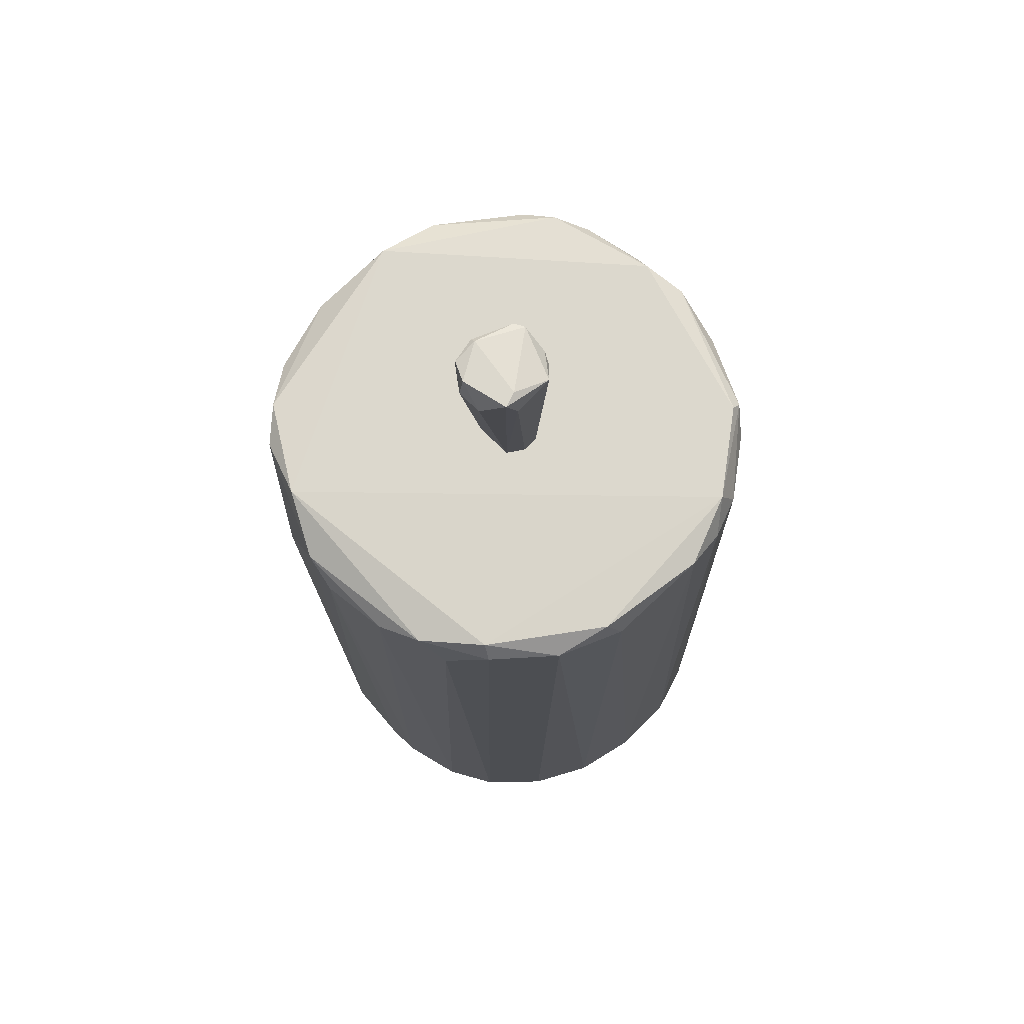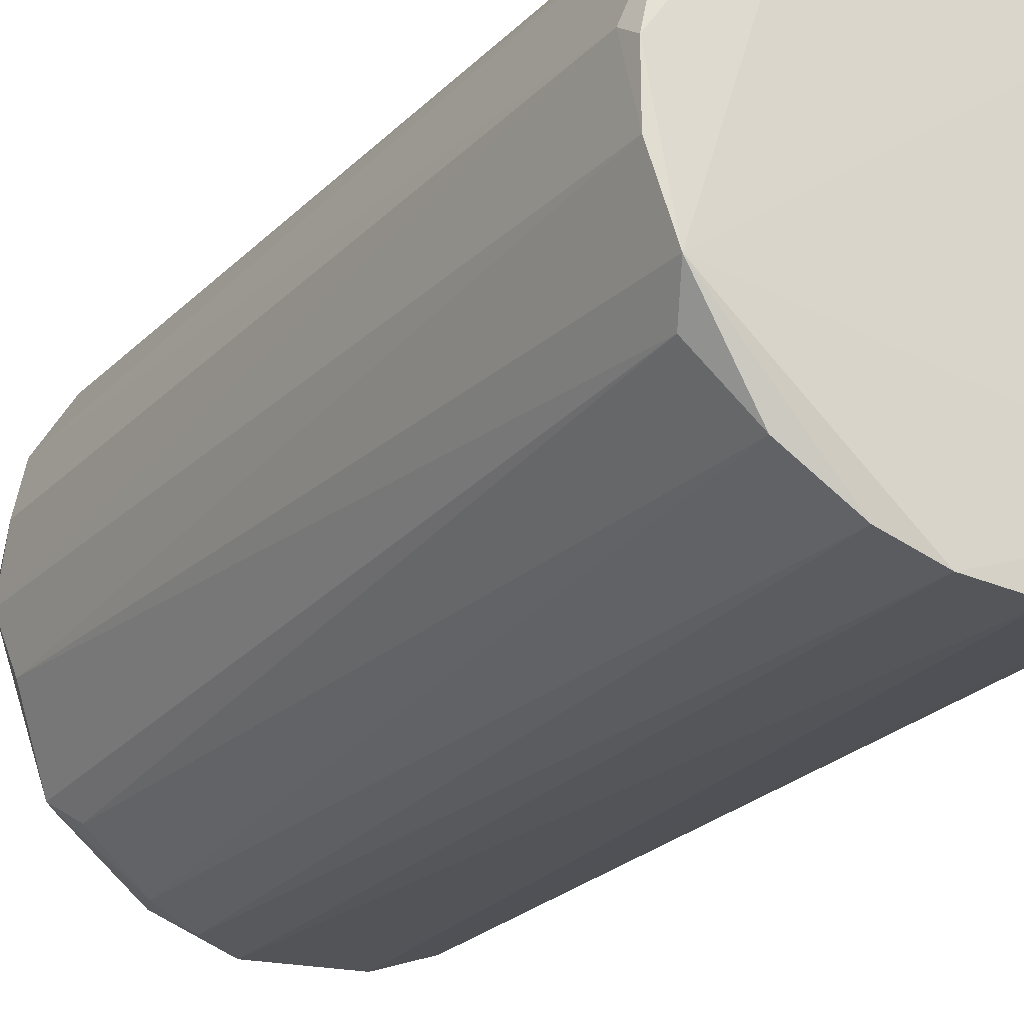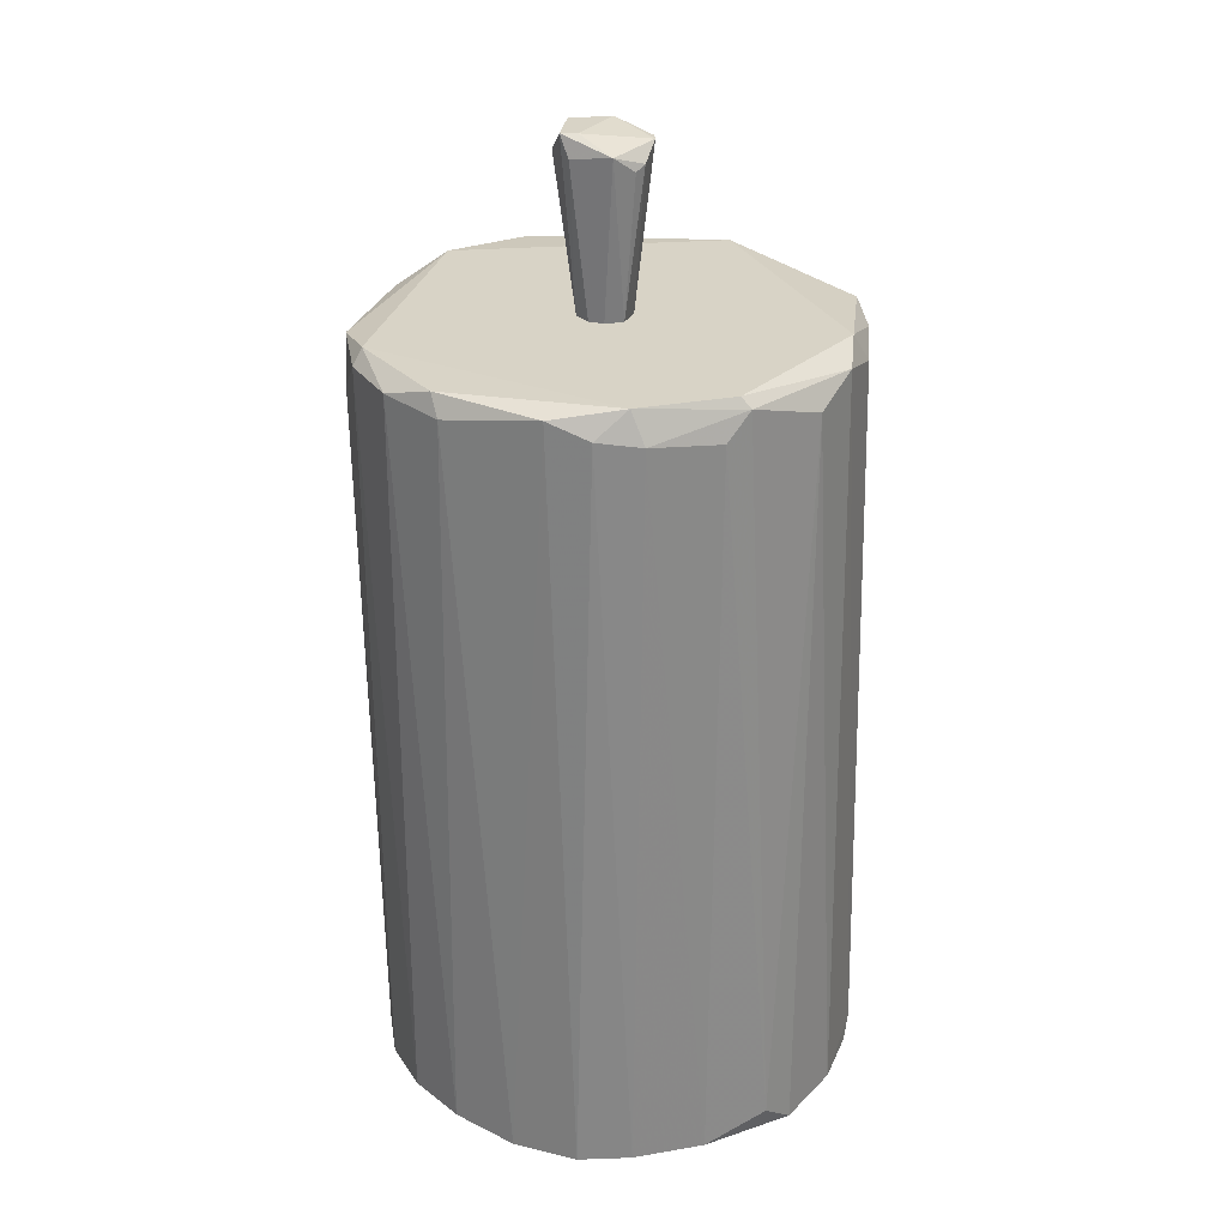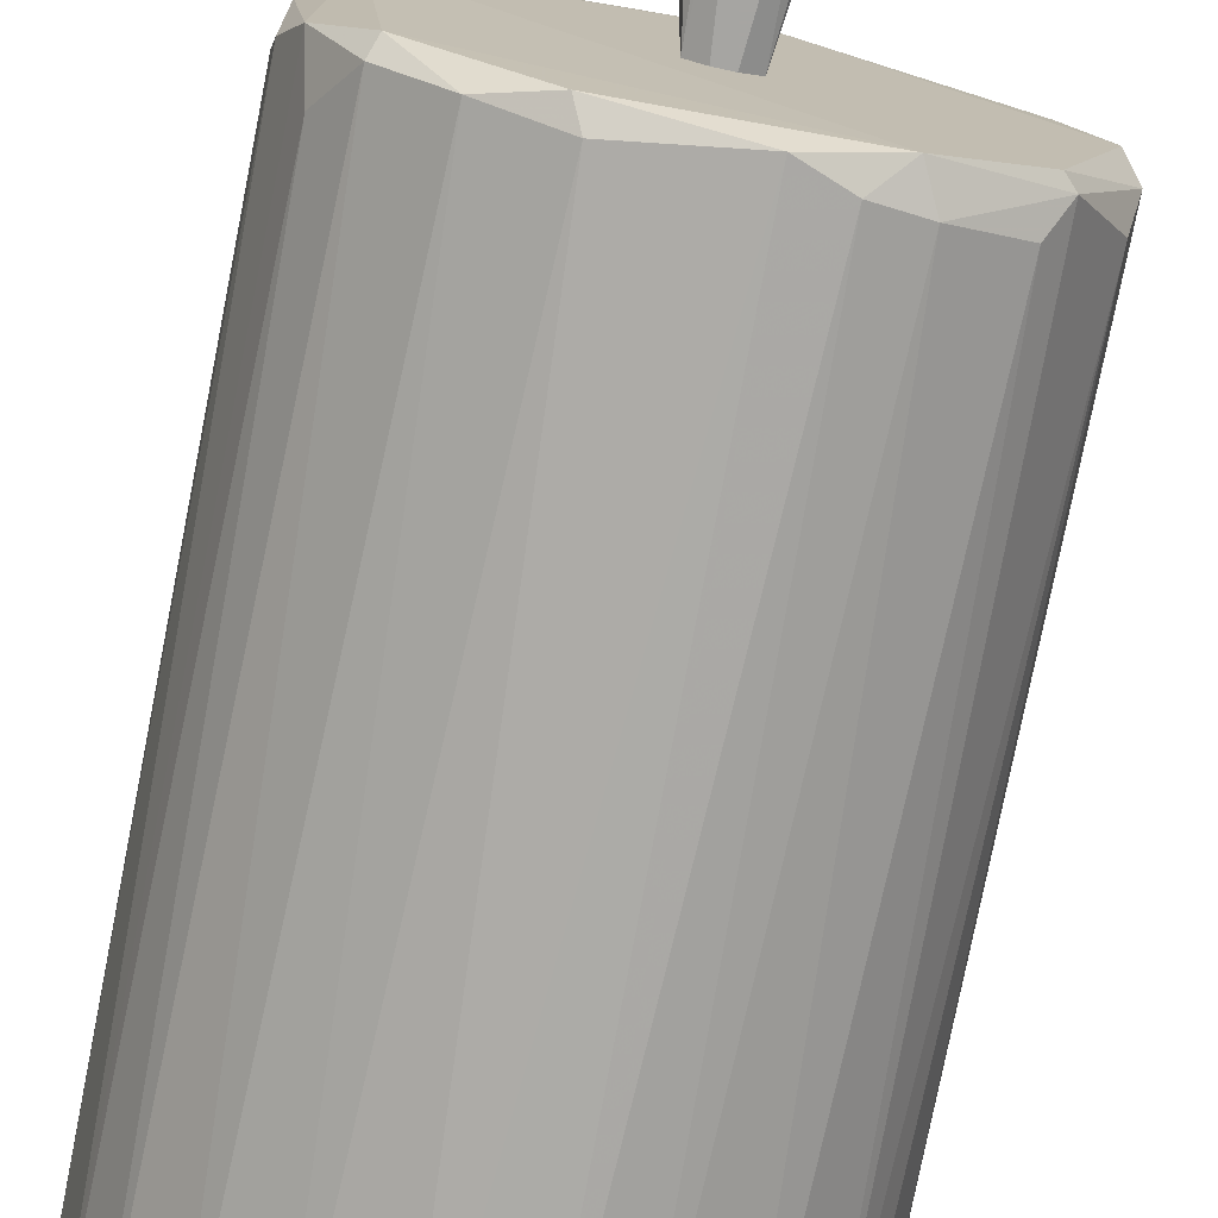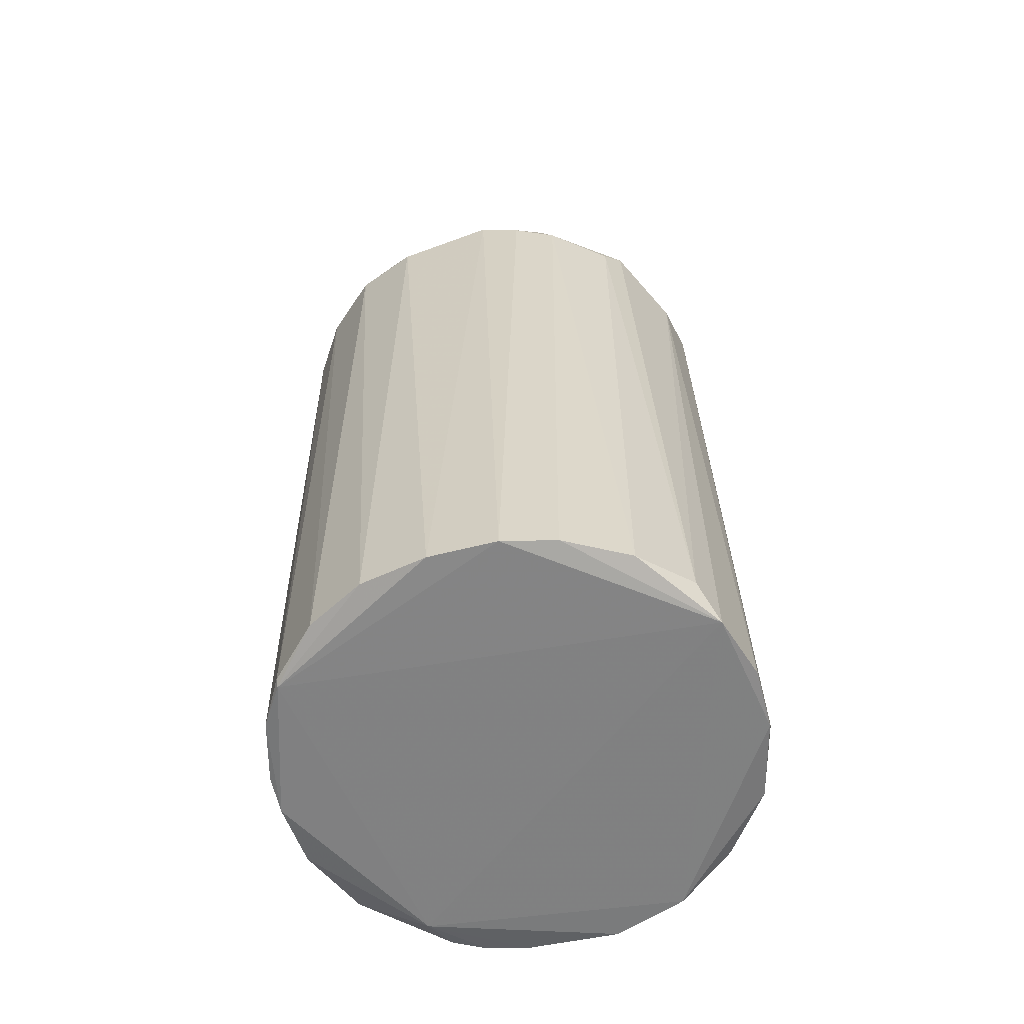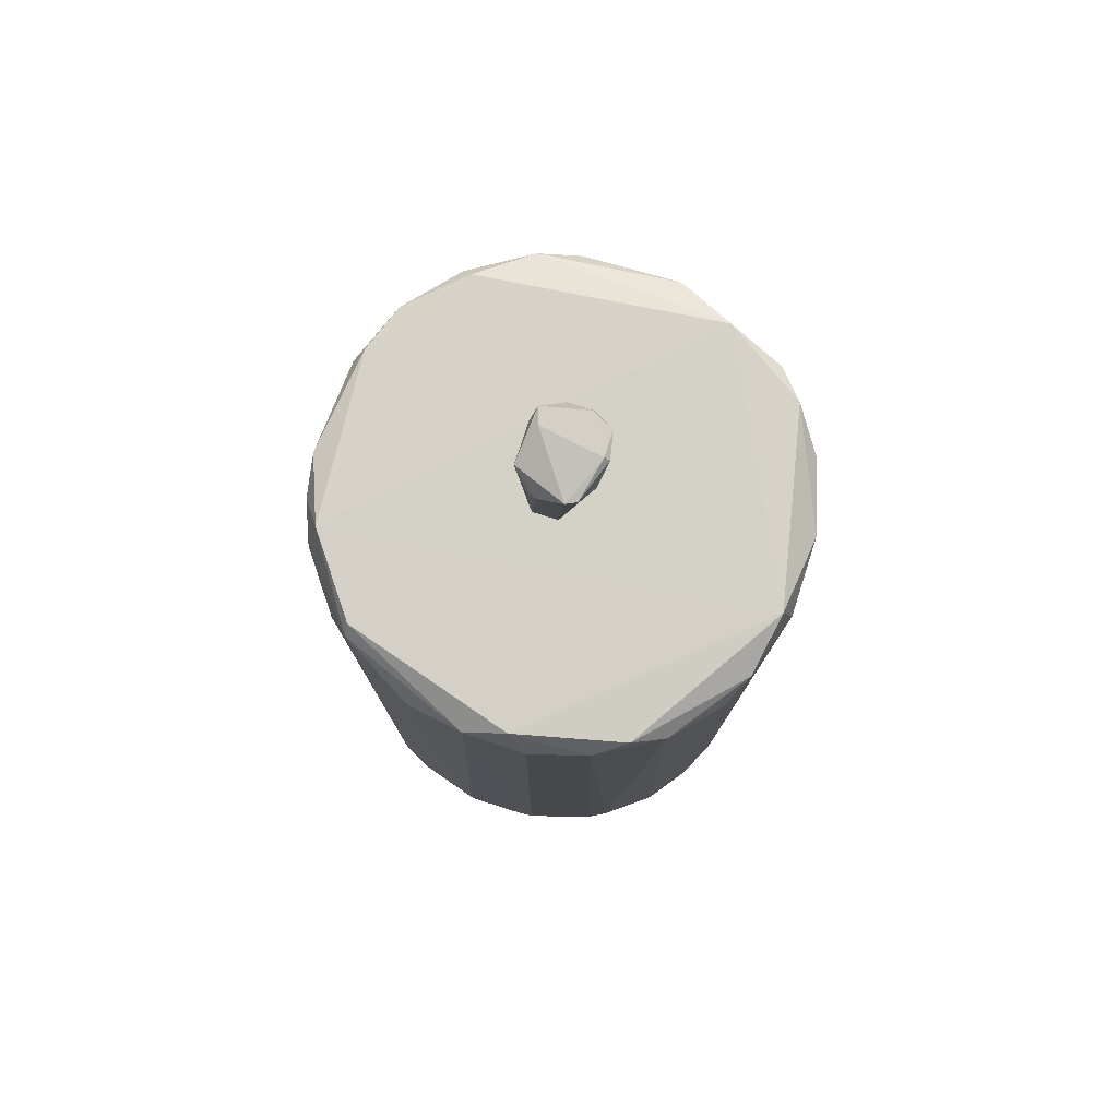
<metadata>
{"format":"obj","ext":"obj","renderer":"f3d","projection":"perspective","resolution":1024,"background":"white","views":[{"elev":72.6,"azim":134.8,"up":"+Y"},{"elev":-25.9,"azim":-34.9,"up":"+Z"},{"elev":27.9,"azim":-159.9,"up":"+Y"},{"elev":-75.8,"azim":167.7,"up":"+Z"},{"elev":-60.2,"azim":-165.5,"up":"+Y"},{"elev":79.9,"azim":-72.5,"up":"+Y"}]}
</metadata>
<code>
o convex_0
v 0.4165 0.452 0.07623
v -0.4184 -0.8534 -0.06584
v -0.4184 -0.8534 0.04072
v 0.3987 -0.8712 -0.003682
v -0.0365 0.4697 -0.4033
v -0.1697 0.461 0.3693
v 0.07898 -0.8534 0.4048
v 0.15 -0.8534 -0.3856
v -0.3918 0.461 -0.03912
v 0.3277 0.4519 -0.2701
v -0.2763 -0.8446 -0.3234
v 0.2743 0.4787 0.3161
v -0.303 -0.8357 0.2983
v 0.3365 -0.8534 0.2361
v -0.303 0.4697 -0.2612
v -0.3296 0.4787 0.2183
v 0.372 -0.8623 -0.1724
v -0.08086 -0.8625 -0.4122
v 0.07898 0.4431 0.4048
v -0.08086 -0.8625 0.4048
v 0.15 0.4787 -0.3767
v 0.4165 0.4342 -0.09248
v -0.1786 0.4342 -0.3678
v -0.3828 -0.8625 -0.1813
v 0.2033 -0.8534 0.3604
v 0.2477 -0.8534 -0.3323
v -0.3651 0.452 0.165
v 0.3987 0.3454 0.1561
v -0.3828 -0.8446 0.1828
v 0.1323 0.4431 -0.3945
v -0.2852 0.4877 -0.2612
v 0.3632 0.4874 0.1739
v -0.0631 0.4877 0.3871
v 0.2388 0.4519 -0.3501
v -0.303 0.452 0.2717
v -0.374 0.4254 -0.1369
v 0.3898 -0.8623 0.1118
v 0.2033 0.4431 0.3693
v -0.2053 -0.8625 0.3605
v 0.03454 -0.8625 -0.4122
v 0.3277 0.4608 0.2717
v -0.05426 0.4342 0.4048
v 0.3277 -0.8712 -0.2434
v 0.23 -0.8712 0.2983
v -0.3918 0.4342 0.06727
v 0.3898 0.4608 -0.1635
v -0.1697 -0.8534 -0.3856
v -0.3563 -0.8179 -0.2346
v 0.4254 0.4076 0.02288
v 0.3987 -0.8623 -0.06584
v -0.1608 -0.8268 0.3871
v -0.223 0.4165 0.3426
v -0.2763 0.4254 -0.2968
v 0.2743 0.4076 0.3249
v -0.1075 0.4431 -0.3945
v -0.374 0.4877 0.03175
v -0.4184 -0.8179 0.06727
v -0.1519 0.4877 -0.3589
v 0.372 0.3898 -0.2079
v 0.3277 -0.8623 -0.2523
v 0.3188 0.4787 -0.2523
v 0.15 -0.8534 0.3871
v -0.3651 -0.8179 0.2183
v -0.2319 -0.8179 0.3516
f 52 13 64
f 7 19 20
f 3 2 24
f 5 21 30
f 15 9 31
f 16 6 33
f 19 12 33
f 12 32 33
f 26 8 34
f 10 26 34
f 8 30 34
f 30 21 34
f 6 16 35
f 16 27 35
f 2 9 36
f 9 15 36
f 24 2 36
f 1 28 37
f 28 14 37
f 12 19 38
f 3 24 39
f 13 29 39
f 29 3 39
f 18 5 40
f 5 30 40
f 30 8 40
f 28 1 41
f 14 28 41
f 32 12 41
f 1 32 41
f 20 19 42
f 33 6 42
f 19 33 42
f 17 4 43
f 24 18 43
f 8 26 43
f 18 40 43
f 40 8 43
f 7 20 44
f 14 25 44
f 4 37 44
f 37 14 44
f 20 39 44
f 39 24 44
f 43 4 44
f 24 43 44
f 1 22 46
f 22 17 46
f 32 1 46
f 11 23 47
f 24 11 47
f 18 24 47
f 11 24 48
f 36 15 48
f 24 36 48
f 22 1 49
f 1 37 49
f 37 4 49
f 4 17 50
f 17 22 50
f 22 49 50
f 49 4 50
f 39 20 51
f 42 6 51
f 20 42 51
f 6 35 52
f 35 13 52
f 23 11 53
f 15 23 53
f 11 48 53
f 48 15 53
f 25 14 54
f 12 38 54
f 38 25 54
f 14 41 54
f 41 12 54
f 5 18 55
f 47 23 55
f 18 47 55
f 27 16 56
f 31 9 56
f 33 31 56
f 16 33 56
f 9 45 56
f 45 27 56
f 2 3 57
f 9 2 57
f 3 29 57
f 29 27 57
f 45 9 57
f 27 45 57
f 21 5 58
f 23 15 58
f 15 31 58
f 31 33 58
f 33 32 58
f 5 55 58
f 55 23 58
f 10 46 59
f 46 17 59
f 26 10 60
f 17 43 60
f 43 26 60
f 59 17 60
f 10 59 60
f 10 34 61
f 34 21 61
f 46 10 61
f 32 46 61
f 21 58 61
f 58 32 61
f 19 7 62
f 38 19 62
f 25 38 62
f 7 44 62
f 44 25 62
f 29 13 63
f 27 29 63
f 13 35 63
f 35 27 63
f 13 39 64
f 51 6 64
f 39 51 64
f 6 52 64
o convex_1
v 0.09675 0.7453 0.02296
v -0.05426 0.7364 -0.02144
v -0.04538 0.7275 -0.0392
v 0.007941 0.4877 0.02296
v 0.02568 0.4877 -0.05697
v 0.0701 0.7808 -0.05697
v 0.02568 0.7719 0.06738
v -0.04538 0.763 0.04072
v -0.02761 0.4877 -0.0392
v -0.01871 0.7541 -0.06586
v 0.0612 0.5233 0.01408
v 0.05233 0.4877 -0.0392
v -0.02761 0.4877 0.005194
v 0.0701 0.7719 0.05849
v 0.09675 0.7453 -0.02144
v 0.05233 0.541 0.03184
v -0.009841 0.7275 0.05849
v 0.05233 0.7453 -0.06586
v -0.05426 0.763 0.02296
v 0.02568 0.7808 0.05849
v 0.08786 0.7808 0.02296
v -0.000943 0.4877 -0.05697
v 0.03455 0.5677 0.04072
v 0.04345 0.7808 -0.04809
v 0.03455 0.4877 0.02296
v 0.0701 0.7453 0.05849
f 87 80 90
f 66 67 73
f 69 68 73
f 67 66 74
f 73 67 74
f 68 69 76
f 73 68 77
f 66 73 77
f 65 75 79
f 76 70 79
f 75 76 79
f 75 65 80
f 71 72 81
f 72 77 81
f 77 68 81
f 74 70 82
f 76 69 82
f 70 76 82
f 74 66 83
f 66 77 83
f 77 72 83
f 72 71 84
f 71 78 84
f 83 72 84
f 78 65 85
f 65 79 85
f 79 70 85
f 70 84 85
f 84 78 85
f 69 73 86
f 73 74 86
f 82 69 86
f 74 82 86
f 81 68 87
f 71 81 87
f 70 74 88
f 74 83 88
f 84 70 88
f 83 84 88
f 68 76 89
f 76 75 89
f 75 80 89
f 87 68 89
f 80 87 89
f 65 78 90
f 78 71 90
f 80 65 90
f 71 87 90

</code>
